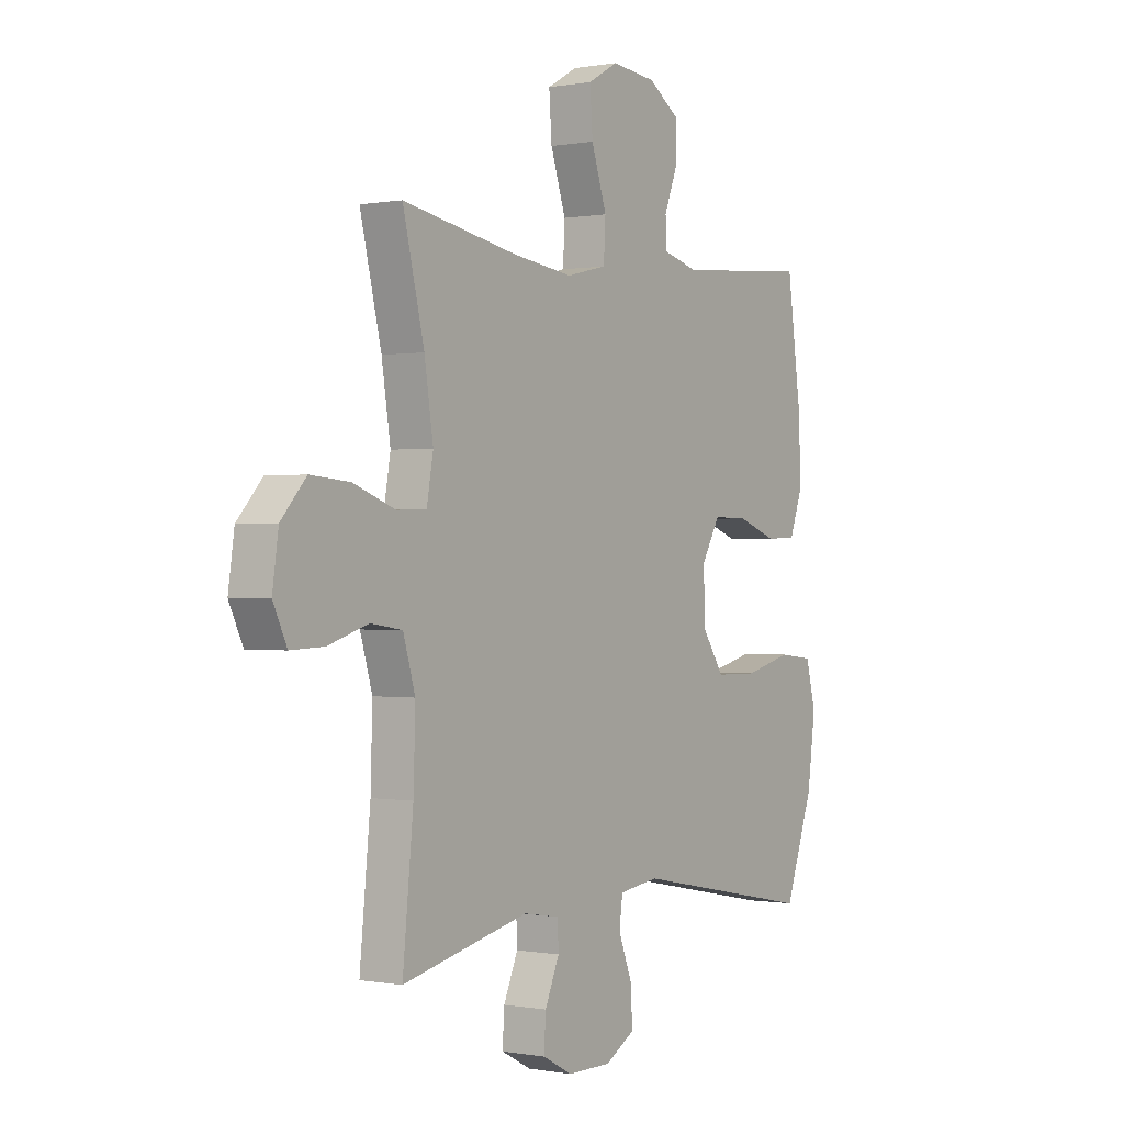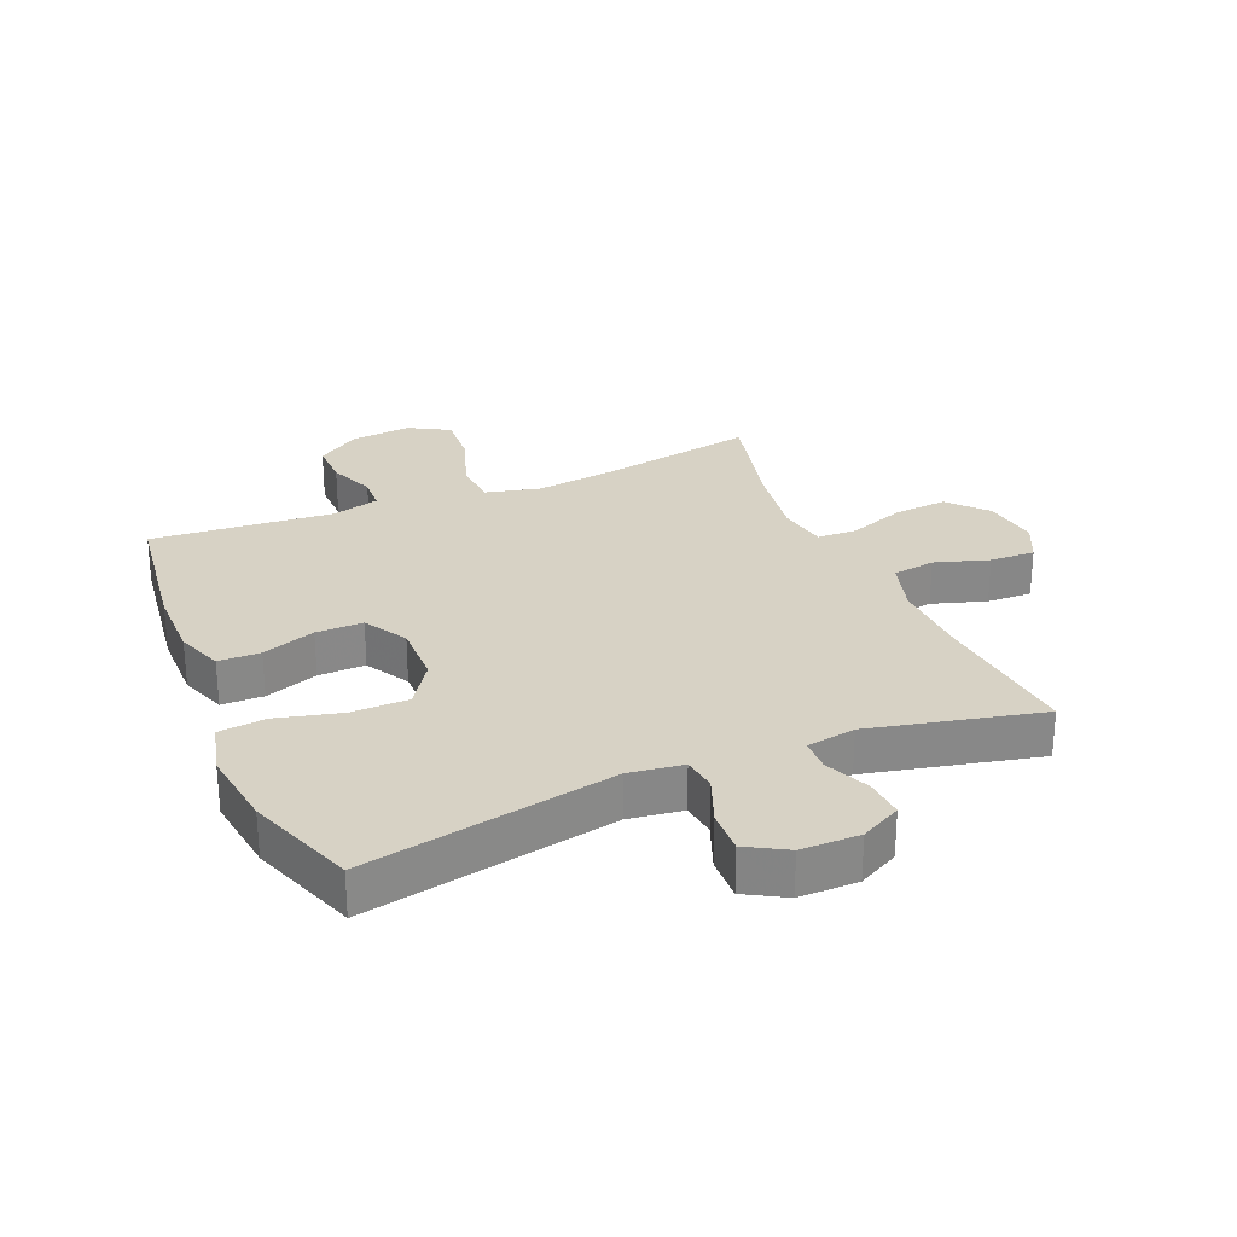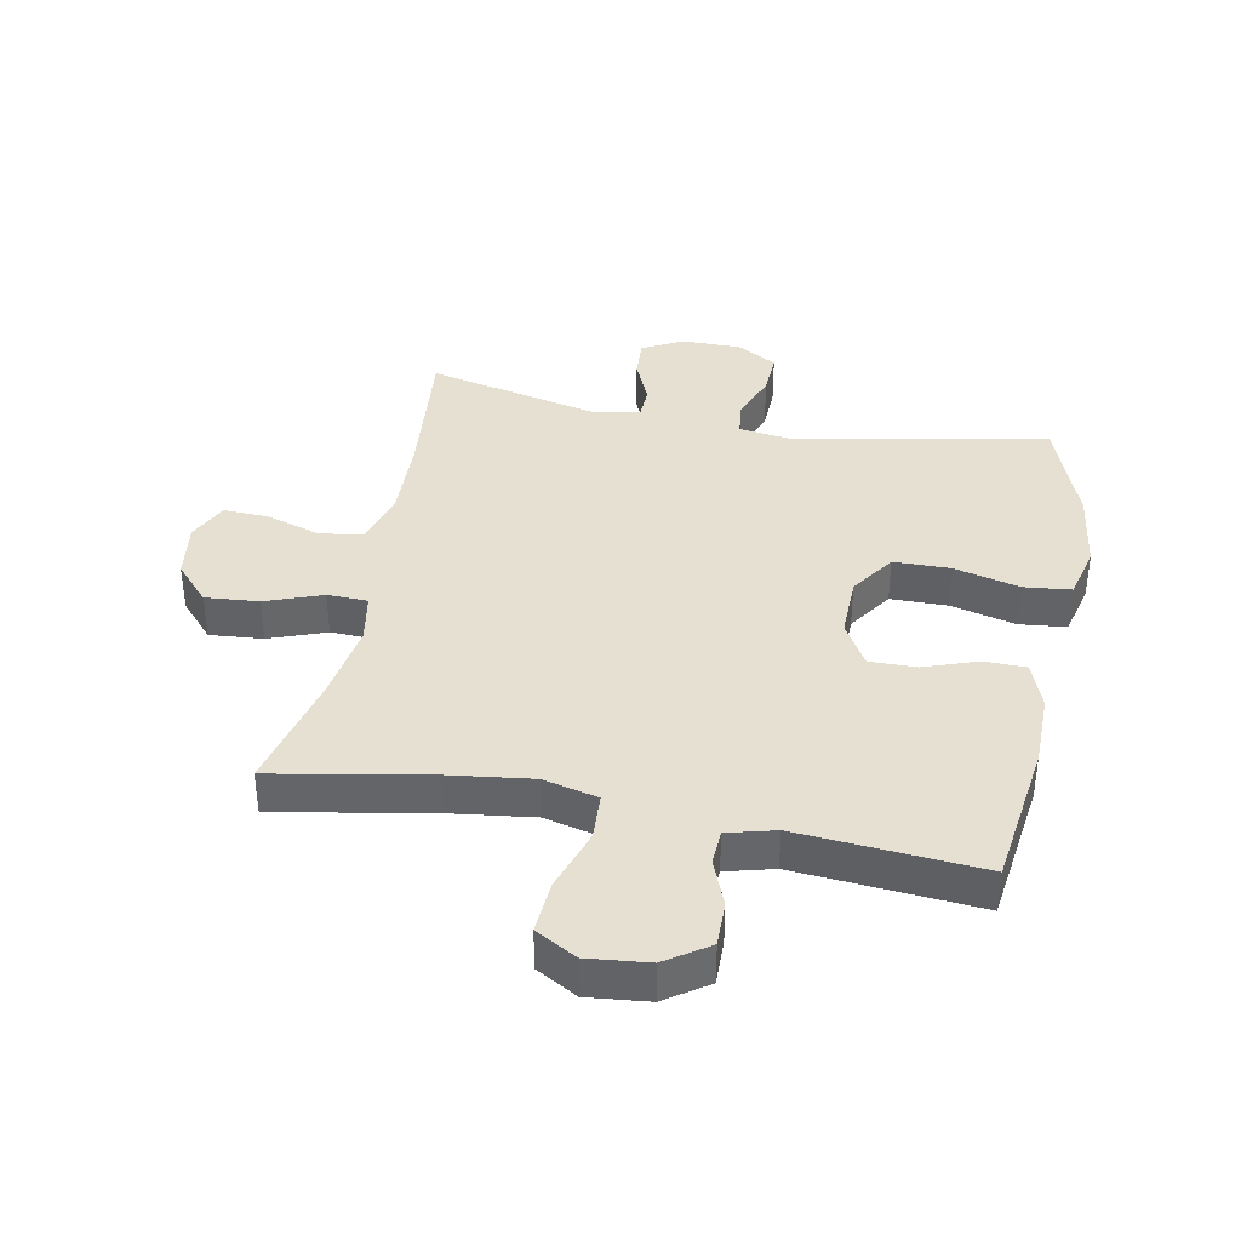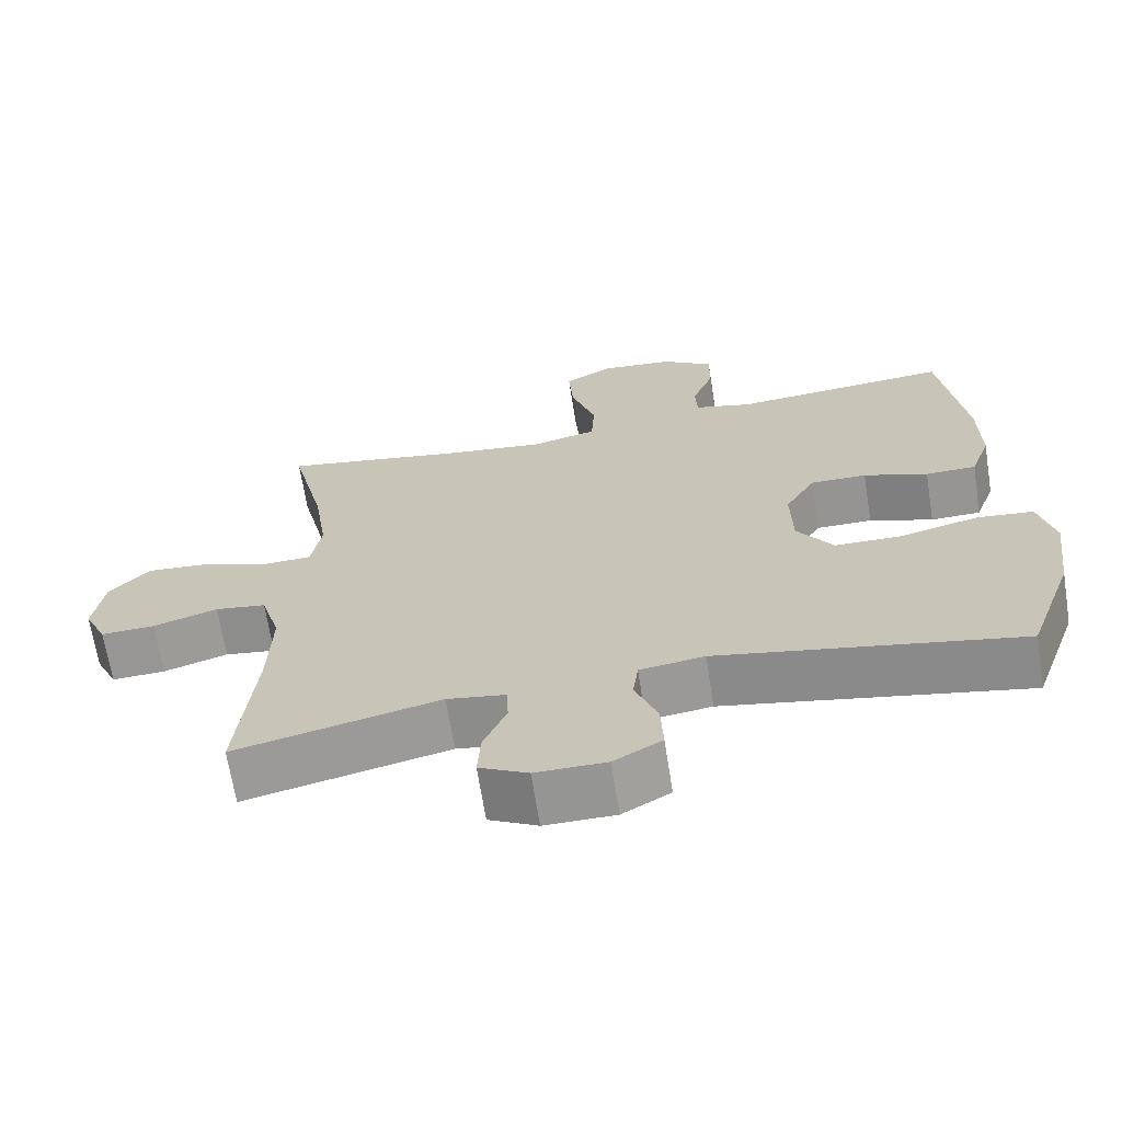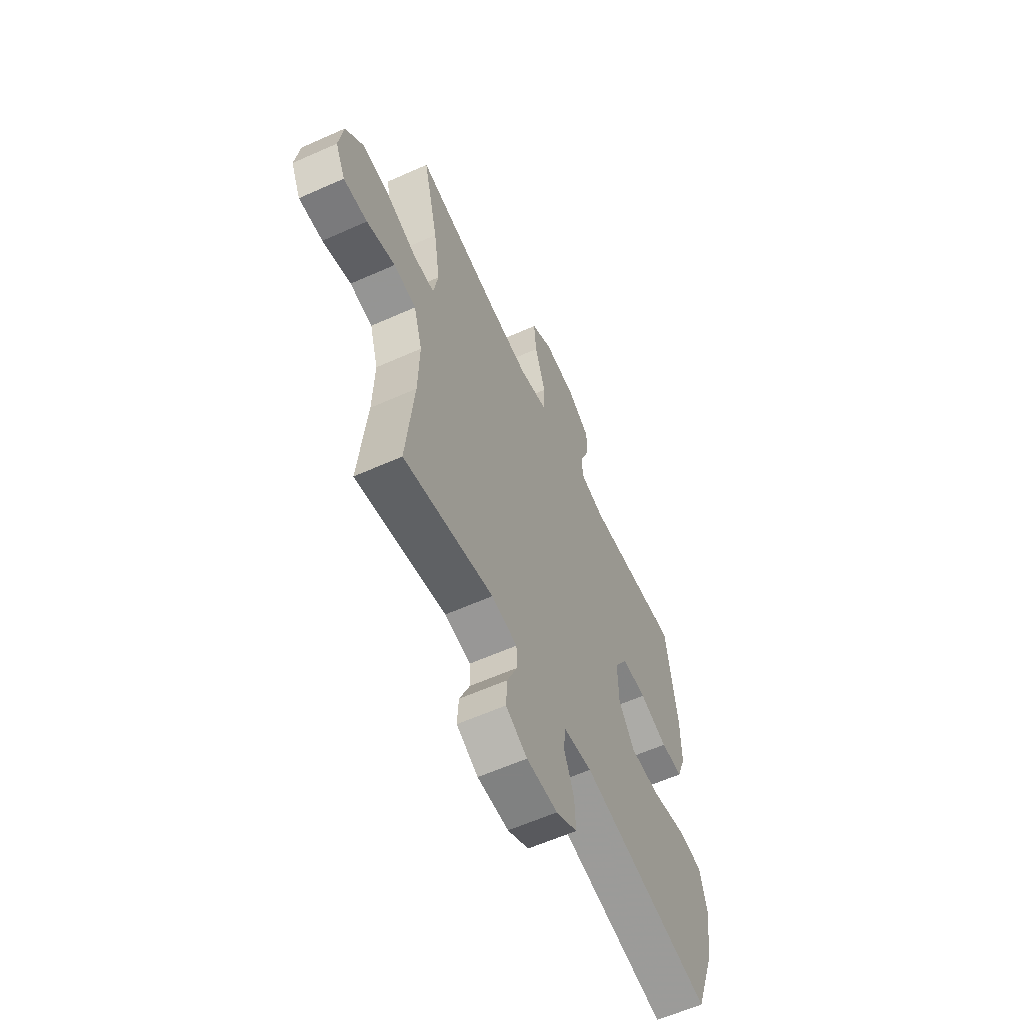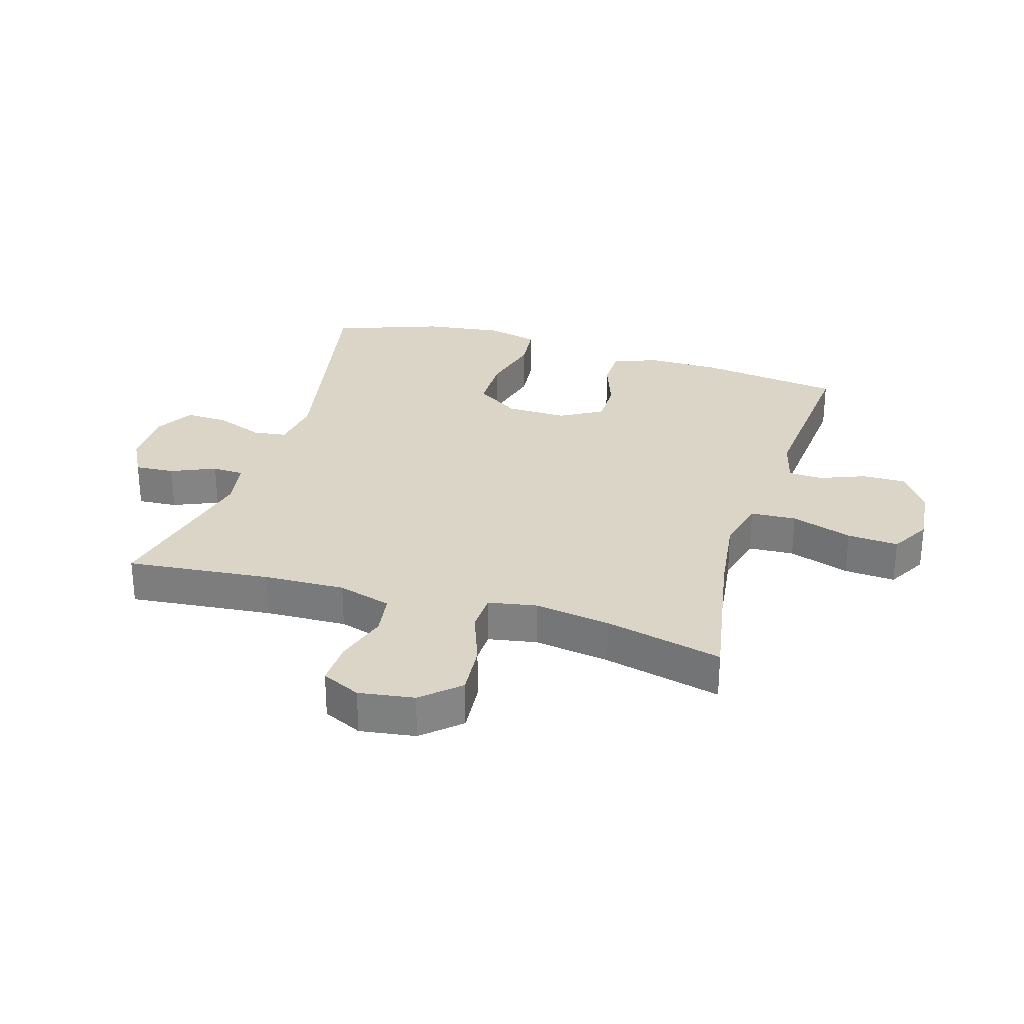
<metadata>
{"format":"obj","ext":"obj","renderer":"f3d","projection":"perspective","resolution":1024,"background":"white","views":[{"elev":-0.1,"azim":-55.7,"up":"+Z"},{"elev":27.6,"azim":157.1,"up":"+Y"},{"elev":38.5,"azim":10.9,"up":"+Y"},{"elev":-67.4,"azim":9.0,"up":"+Z"},{"elev":-60.3,"azim":-65.4,"up":"+Z"},{"elev":29.0,"azim":-73.3,"up":"+Y"}]}
</metadata>
<code>
v -0.5 0.07 -0.5
v -0.477 0.07 -0.267
v -0.473 0.07 -0.135
v -0.499 0.07 -0.048
v -0.567 0.07 -0.038
v -0.653 0.07 -0.065
v -0.725 0.07 -0.068
v -0.755 0.07 -0.005
v -0.742 0.07 0.085
v -0.688 0.07 0.145
v -0.603 0.07 0.138
v -0.513 0.07 0.105
v -0.449 0.07 0.107
v -0.435 0.07 0.186
v -0.454 0.07 0.309
v -0.5 0.07 0.5
v -0.253 0.07 0.455
v -0.121 0.07 0.438
v -0.034 0.07 0.459
v -0.03 0.07 0.533
v -0.063 0.07 0.632
v -0.069 0.07 0.715
v -0.004 0.07 0.752
v 0.093 0.07 0.742
v 0.161 0.07 0.696
v 0.16 0.07 0.625
v 0.131 0.07 0.551
v 0.134 0.07 0.496
v 0.21 0.07 0.476
v 0.5 0.07 0.5
v 0.532 0.07 0.268
v 0.533 0.07 0.152
v 0.506 0.07 0.078
v 0.439 0.07 0.077
v 0.354 0.07 0.107
v 0.279 0.07 0.108
v 0.239 0.07 0.039
v 0.241 0.07 -0.06
v 0.289 0.07 -0.131
v 0.38 0.07 -0.132
v 0.483 0.07 -0.106
v 0.558 0.07 -0.114
v 0.579 0.07 -0.199
v 0.562 0.07 -0.327
v 0.5 0.07 -0.5
v 0.1 0.07 -0.422
v 0.014 0.07 -0.434
v 0.007 0.07 -0.489
v 0.037 0.07 -0.566
v 0.04 0.07 -0.636
v -0.024 0.07 -0.673
v -0.118 0.07 -0.673
v -0.183 0.07 -0.639
v -0.179 0.07 -0.575
v -0.148 0.07 -0.503
v -0.15 0.07 -0.451
v -0.228 0.07 -0.438
v -0.5 0 -0.5
v -0.477 0 -0.267
v -0.473 0 -0.135
v -0.499 0 -0.048
v -0.567 0 -0.038
v -0.653 0 -0.065
v -0.725 0 -0.068
v -0.755 0 -0.005
v -0.742 0 0.085
v -0.688 0 0.145
v -0.603 0 0.138
v -0.513 0 0.105
v -0.449 0 0.107
v -0.435 0 0.186
v -0.454 0 0.309
v -0.5 0 0.5
v -0.253 0 0.455
v -0.121 0 0.438
v -0.034 0 0.459
v -0.03 0 0.533
v -0.063 0 0.632
v -0.069 0 0.715
v -0.004 0 0.752
v 0.093 0 0.742
v 0.161 0 0.696
v 0.16 0 0.625
v 0.131 0 0.551
v 0.134 0 0.496
v 0.21 0 0.476
v 0.5 0 0.5
v 0.532 0 0.268
v 0.533 0 0.152
v 0.506 0 0.078
v 0.439 0 0.077
v 0.354 0 0.107
v 0.279 0 0.108
v 0.239 0 0.039
v 0.241 0 -0.06
v 0.289 0 -0.131
v 0.38 0 -0.132
v 0.483 0 -0.106
v 0.558 0 -0.114
v 0.579 0 -0.199
v 0.562 0 -0.327
v 0.5 0 -0.5
v 0.1 0 -0.422
v 0.014 0 -0.434
v 0.007 0 -0.489
v 0.037 0 -0.566
v 0.04 0 -0.636
v -0.024 0 -0.673
v -0.118 0 -0.673
v -0.183 0 -0.639
v -0.179 0 -0.575
v -0.148 0 -0.503
v -0.15 0 -0.451
v -0.228 0 -0.438
f 52 53 54 55
f 52 55 56
f 51 52 56
f 48 49 50 51
f 47 48 51 56
f 46 47 56 57
f 44 45 46
f 43 44 46 57
f 40 41 42 43
f 39 40 43 57
f 32 33 34 35
f 32 35 36
f 29 30 31 32
f 28 29 32 36
f 24 25 26 27
f 24 27 28
f 23 24 28
f 20 21 22 23
f 19 20 23 28
f 18 19 28 36
f 15 16 17
f 14 15 17 18
f 13 14 18 36
f 9 10 11 12
f 5 6 7 8
f 4 5 8 9
f 39 57 1 2
f 38 39 2 3
f 37 38 3 4
f 12 13 36 37
f 4 9 12 37
f 112 111 110 109
f 113 112 109
f 113 109 108
f 108 107 106 105
f 113 108 105 104
f 114 113 104 103
f 103 102 101
f 114 103 101 100
f 100 99 98 97
f 114 100 97 96
f 92 91 90 89
f 93 92 89
f 89 88 87 86
f 93 89 86 85
f 84 83 82 81
f 85 84 81
f 85 81 80
f 80 79 78 77
f 85 80 77 76
f 93 85 76 75
f 74 73 72
f 75 74 72 71
f 93 75 71 70
f 69 68 67 66
f 65 64 63 62
f 66 65 62 61
f 59 58 114 96
f 60 59 96 95
f 61 60 95 94
f 94 93 70 69
f 94 69 66 61
f 1 58 59 2
f 2 59 60 3
f 3 60 61 4
f 4 61 62 5
f 5 62 63 6
f 6 63 64 7
f 7 64 65 8
f 8 65 66 9
f 9 66 67 10
f 10 67 68 11
f 11 68 69 12
f 12 69 70 13
f 13 70 71 14
f 14 71 72 15
f 15 72 73 16
f 16 73 74 17
f 17 74 75 18
f 18 75 76 19
f 19 76 77 20
f 20 77 78 21
f 21 78 79 22
f 22 79 80 23
f 23 80 81 24
f 24 81 82 25
f 25 82 83 26
f 26 83 84 27
f 27 84 85 28
f 28 85 86 29
f 29 86 87 30
f 30 87 88 31
f 31 88 89 32
f 32 89 90 33
f 33 90 91 34
f 34 91 92 35
f 35 92 93 36
f 36 93 94 37
f 37 94 95 38
f 38 95 96 39
f 39 96 97 40
f 40 97 98 41
f 41 98 99 42
f 42 99 100 43
f 43 100 101 44
f 44 101 102 45
f 45 102 103 46
f 46 103 104 47
f 47 104 105 48
f 48 105 106 49
f 49 106 107 50
f 50 107 108 51
f 51 108 109 52
f 52 109 110 53
f 53 110 111 54
f 54 111 112 55
f 55 112 113 56
f 56 113 114 57
f 57 114 58 1

</code>
